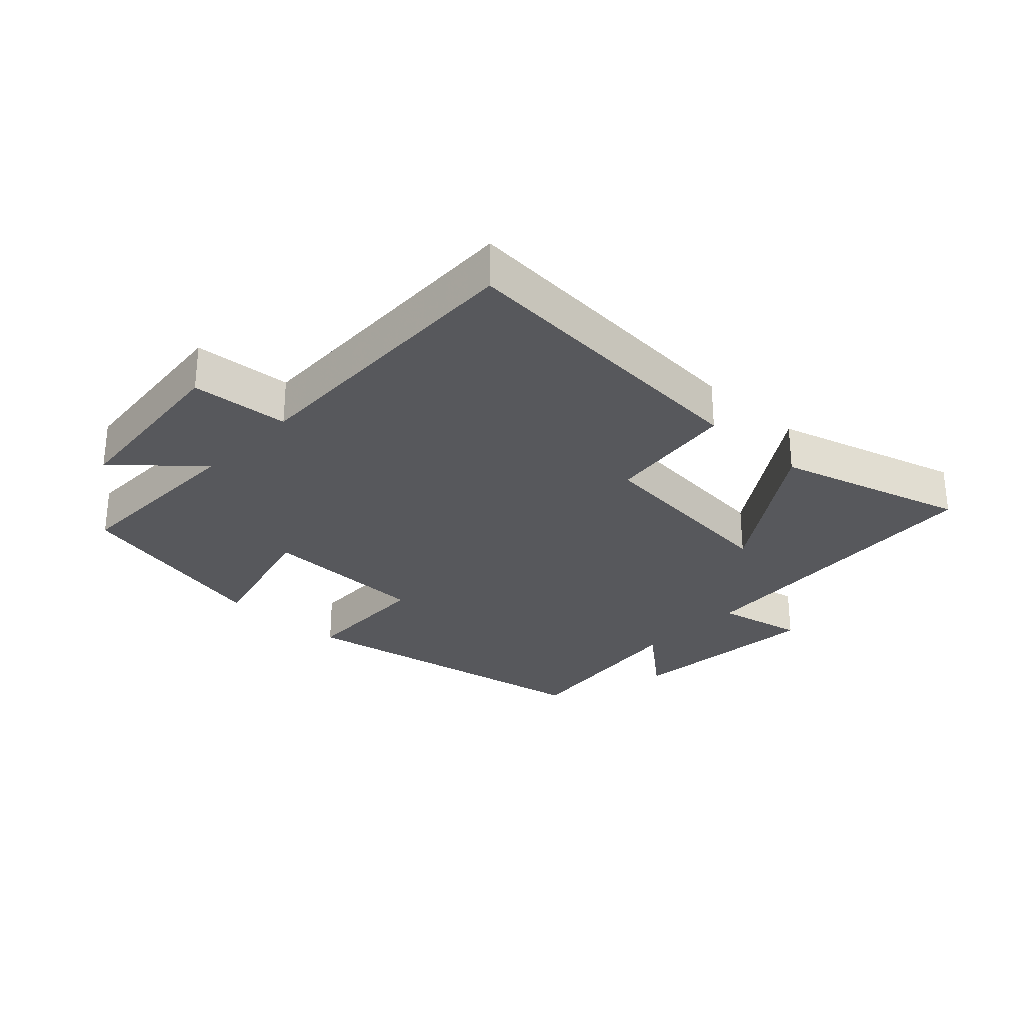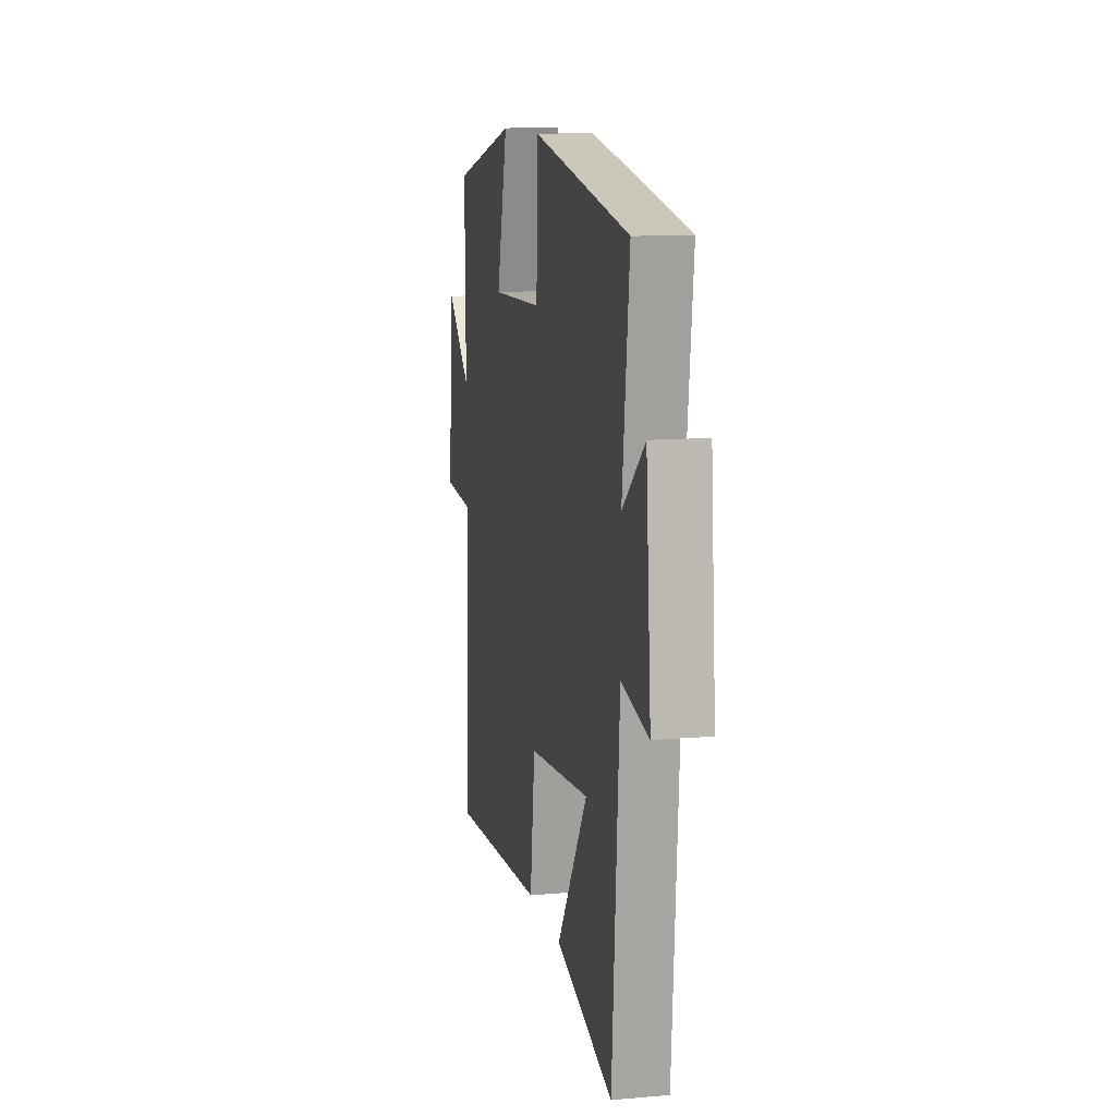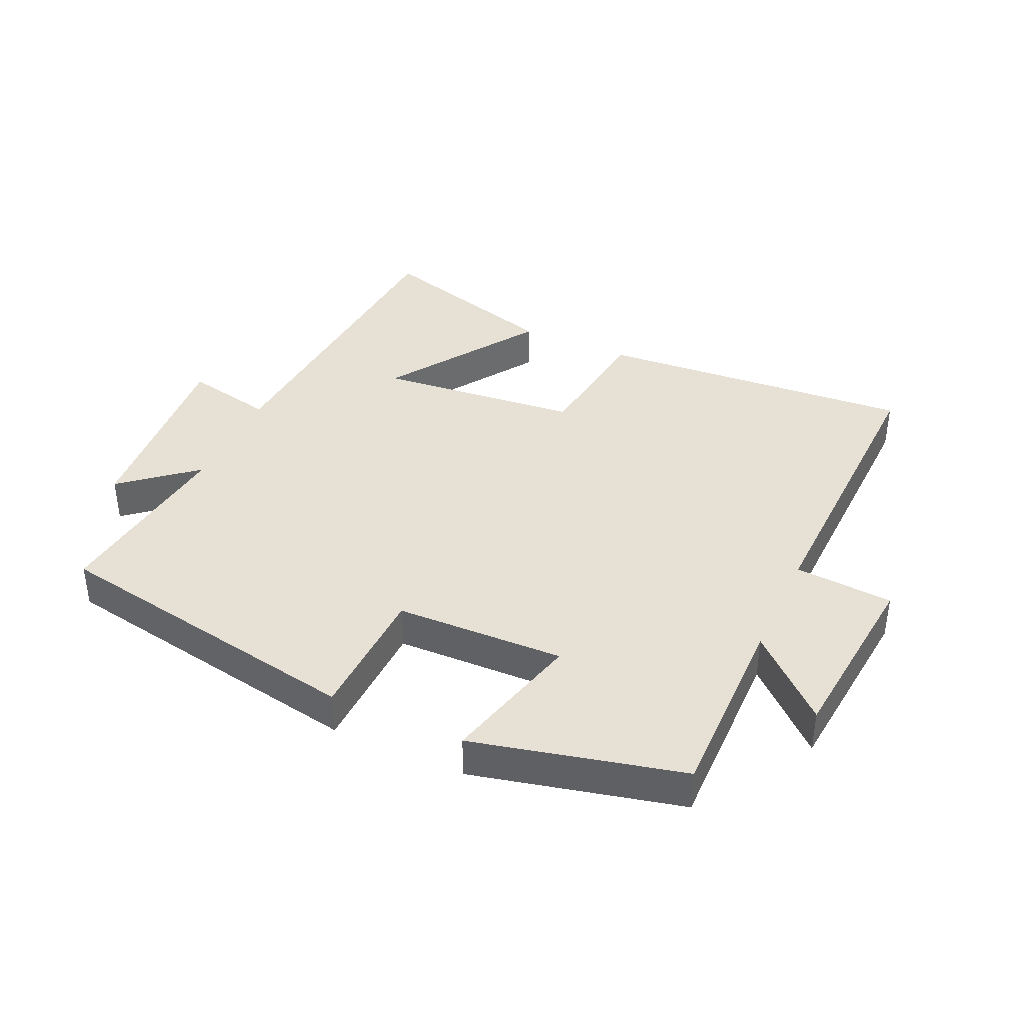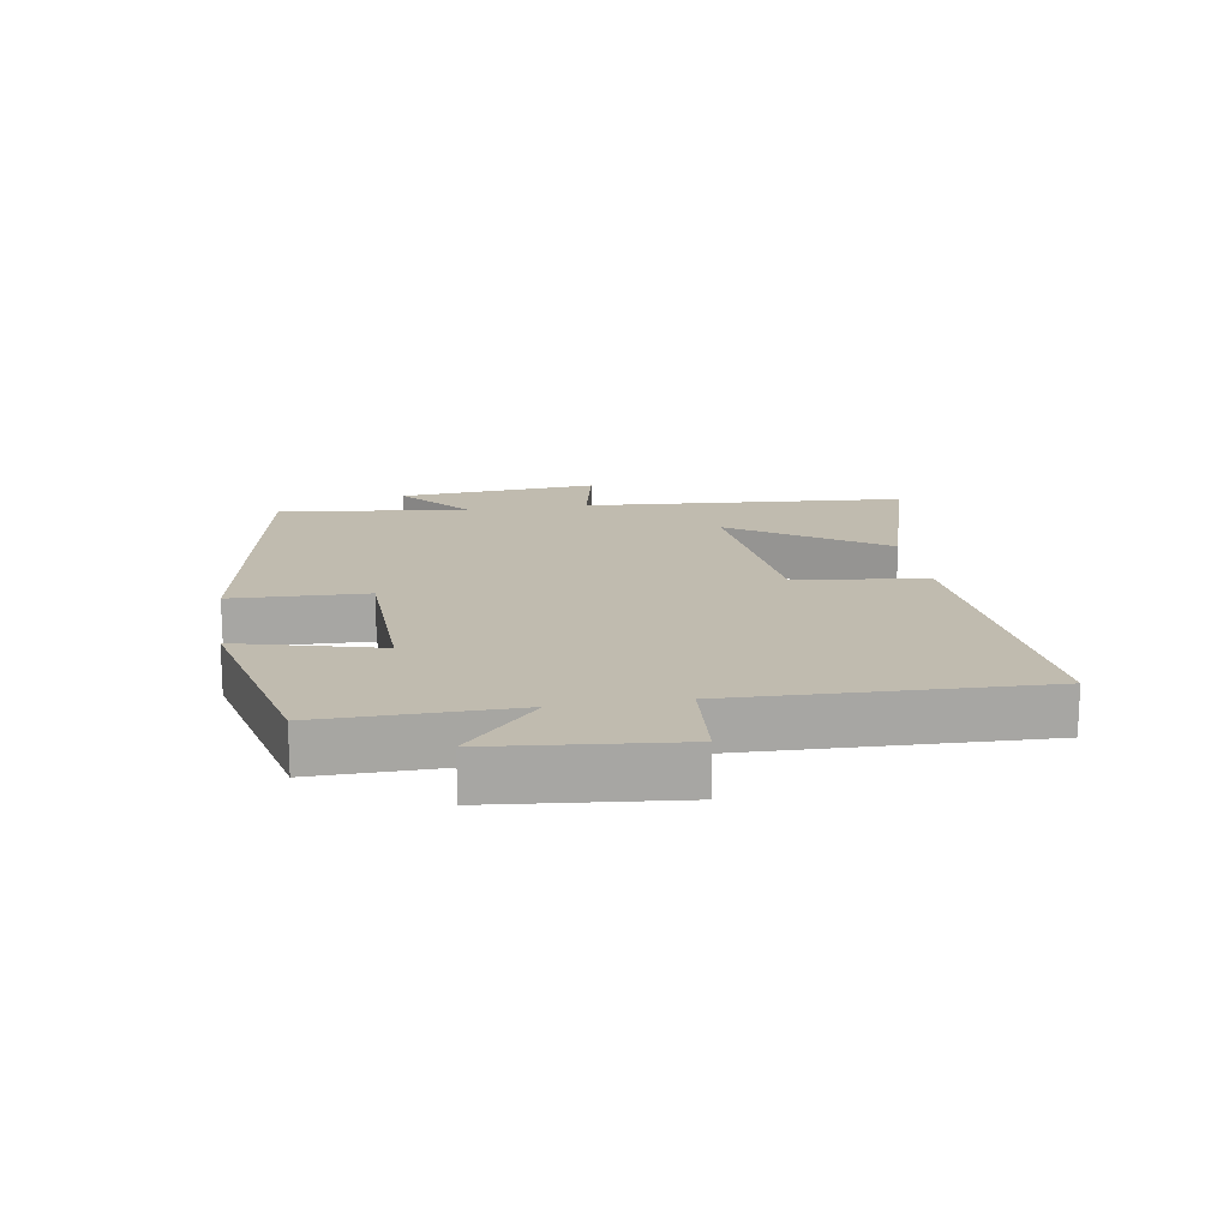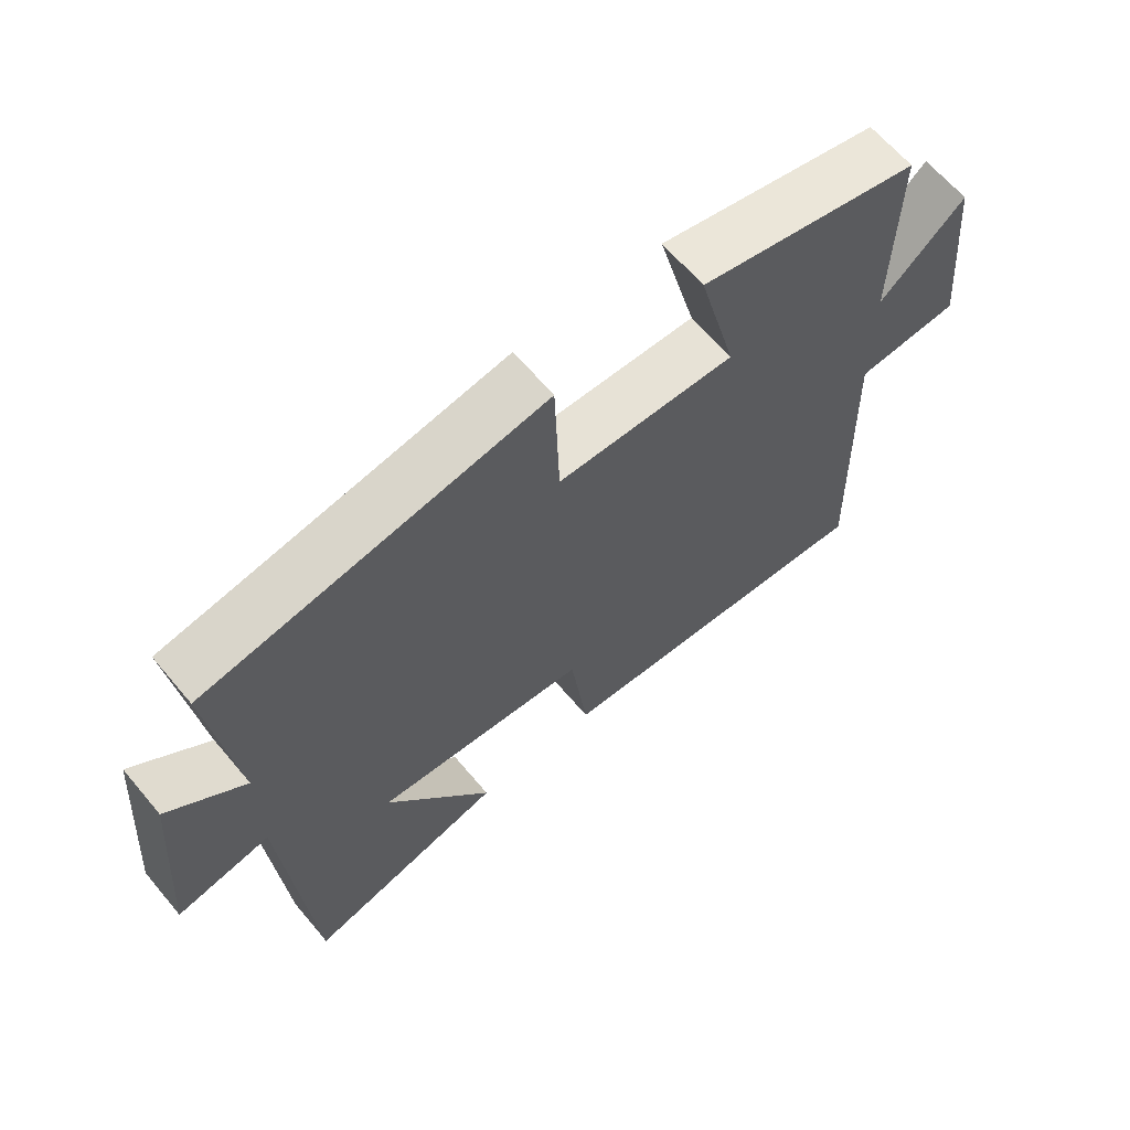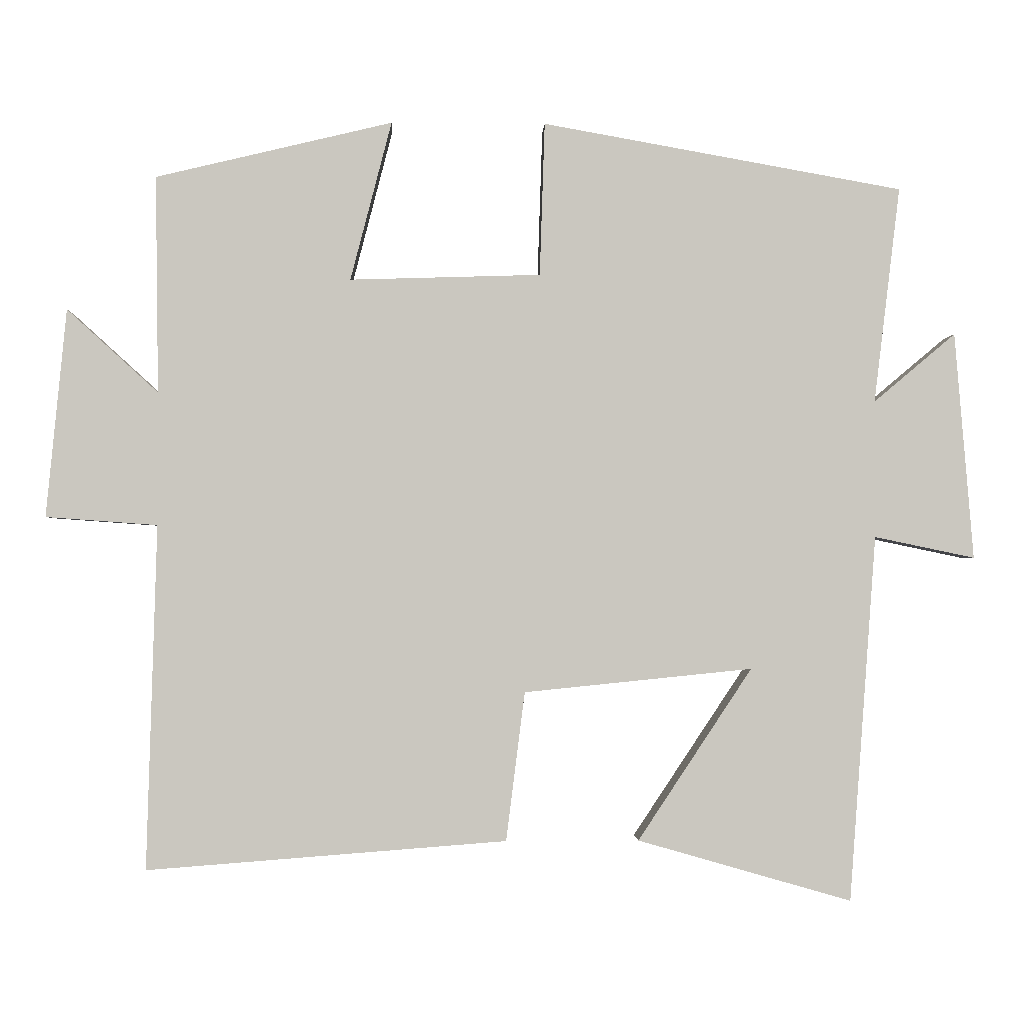
<metadata>
{"format":"obj","ext":"obj","renderer":"f3d","projection":"perspective","resolution":1024,"background":"white","views":[{"elev":-28.4,"azim":136.8,"up":"+Y"},{"elev":11.5,"azim":-101.7,"up":"+Z"},{"elev":39.3,"azim":24.6,"up":"+Y"},{"elev":16.2,"azim":80.9,"up":"+Y"},{"elev":64.6,"azim":-40.1,"up":"+Z"},{"elev":-1.5,"azim":177.9,"up":"+Z"}]}
</metadata>
<code>
v -0.536 0.07 0.411
v -0.037 0.07 0.5
v -0.03 0.07 0.288
v 0.234 0.07 0.28
v 0.177 0.07 0.5
v 0.504 0.07 0.422
v 0.5 0.07 0.122
v 0.626 0.07 0.237
v 0.654 0.07 -0.051
v 0.5 0.07 -0.062
v 0.514 0.07 -0.538
v 0.017 0.07 -0.5
v -0.009 0.07 -0.294
v -0.325 0.07 -0.262
v -0.167 0.07 -0.5
v -0.463 0.07 -0.585
v -0.5 0.07 -0.078
v -0.639 0.07 -0.107
v -0.613 0.07 0.207
v -0.5 0.07 0.112
v -0.536 0 0.411
v -0.037 0 0.5
v -0.03 0 0.288
v 0.234 0 0.28
v 0.177 0 0.5
v 0.504 0 0.422
v 0.5 0 0.122
v 0.626 0 0.237
v 0.654 0 -0.051
v 0.5 0 -0.062
v 0.514 0 -0.538
v 0.017 0 -0.5
v -0.009 0 -0.294
v -0.325 0 -0.262
v -0.167 0 -0.5
v -0.463 0 -0.585
v -0.5 0 -0.078
v -0.639 0 -0.107
v -0.613 0 0.207
v -0.5 0 0.112
f 17 18 19 20
f 16 17 20
f 14 15 16
f 14 16 20
f 13 14 20 1
f 10 11 12 13
f 7 8 9 10
f 7 10 13 1
f 4 5 6 7
f 3 4 7
f 1 2 3
f 1 3 7
f 40 39 38 37
f 40 37 36
f 36 35 34
f 40 36 34
f 21 40 34 33
f 33 32 31 30
f 30 29 28 27
f 21 33 30 27
f 27 26 25 24
f 27 24 23
f 23 22 21
f 27 23 21
f 1 21 22 2
f 2 22 23 3
f 3 23 24 4
f 4 24 25 5
f 5 25 26 6
f 6 26 27 7
f 7 27 28 8
f 8 28 29 9
f 9 29 30 10
f 10 30 31 11
f 11 31 32 12
f 12 32 33 13
f 13 33 34 14
f 14 34 35 15
f 15 35 36 16
f 16 36 37 17
f 17 37 38 18
f 18 38 39 19
f 19 39 40 20
f 20 40 21 1

</code>
